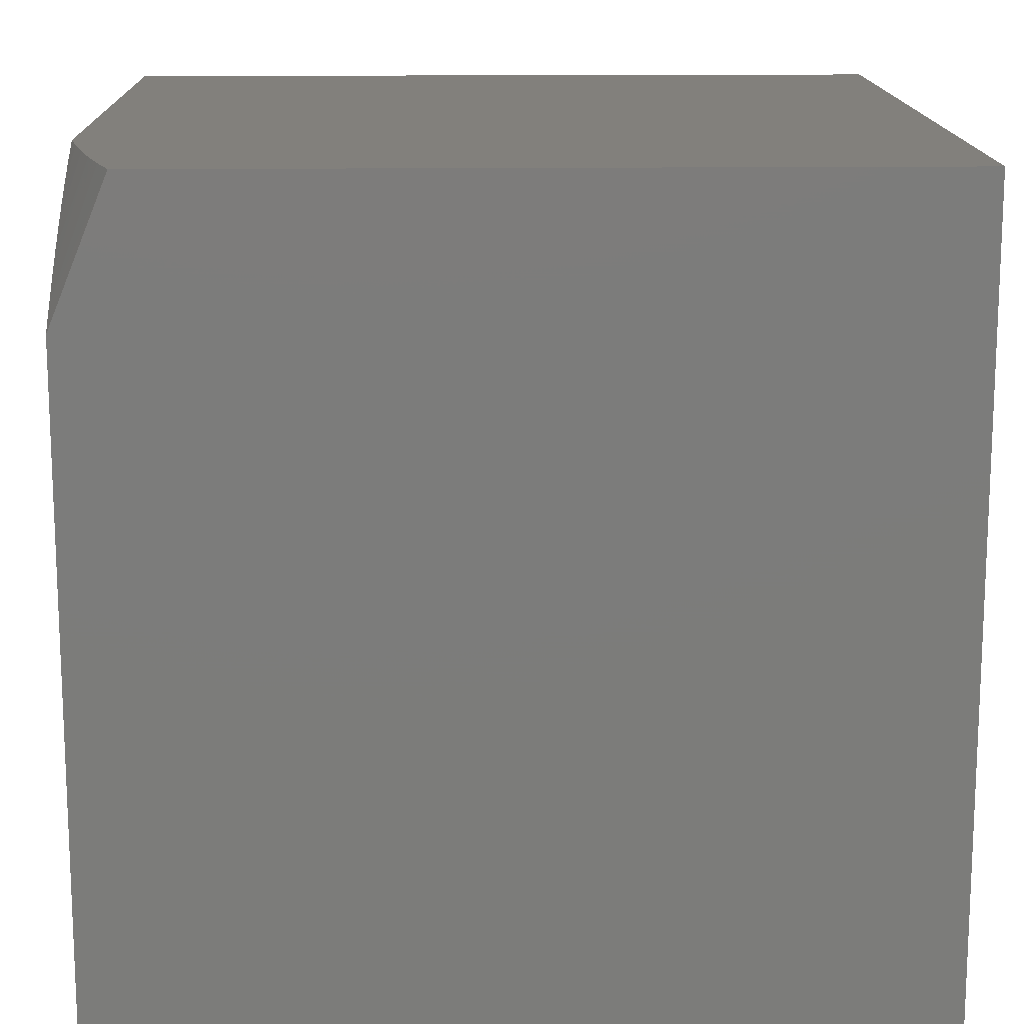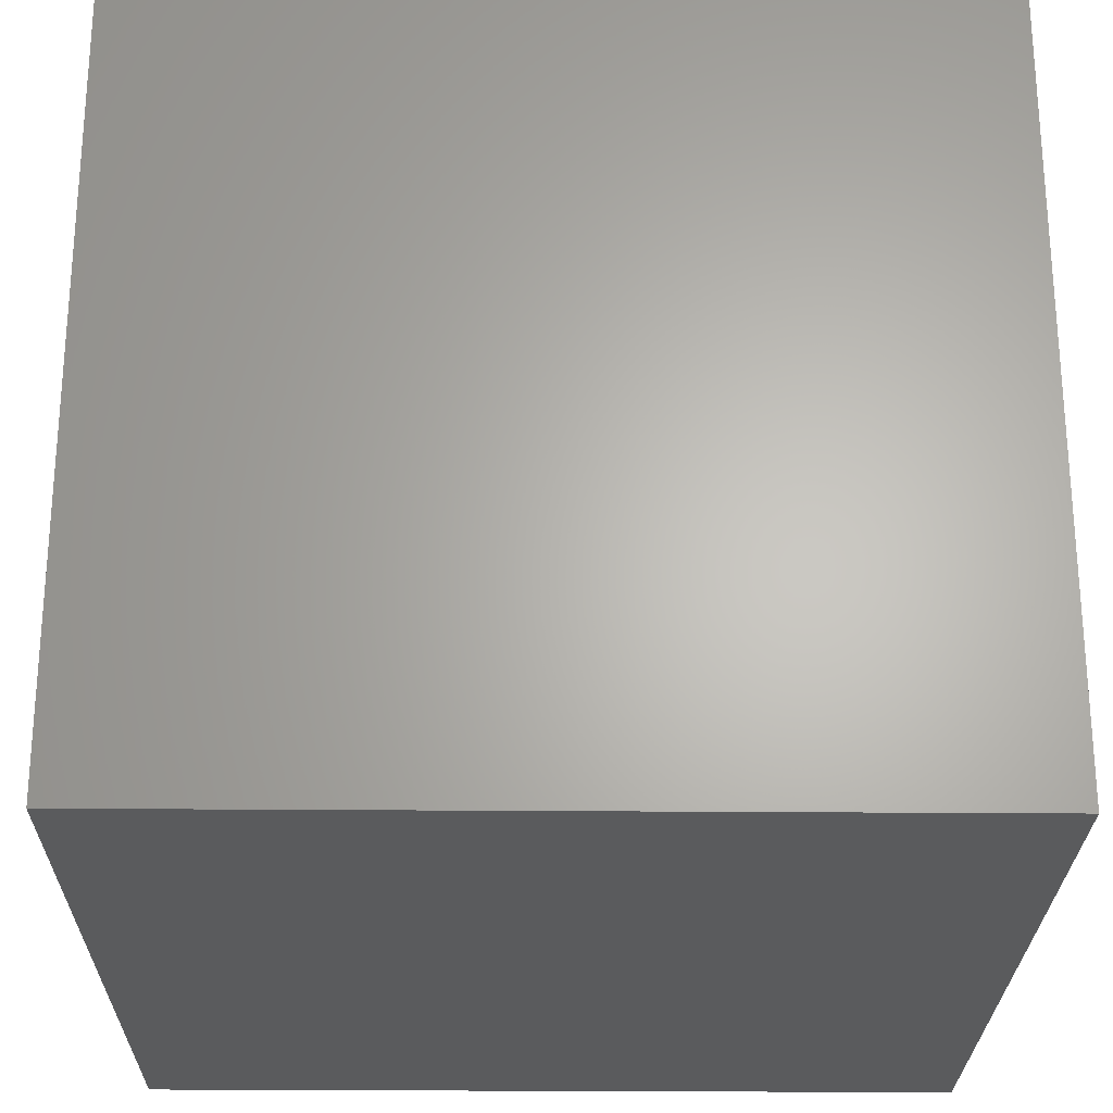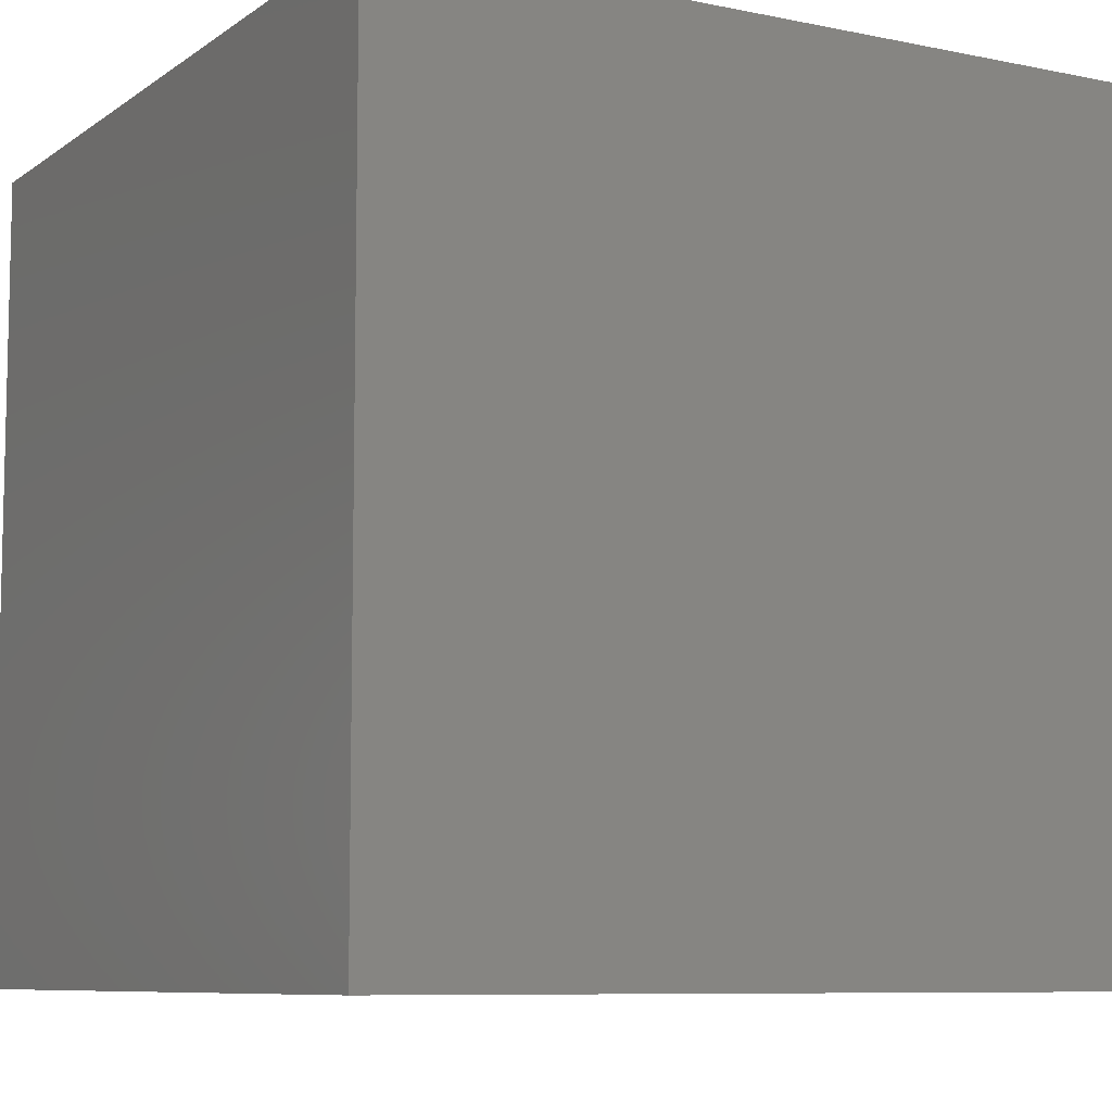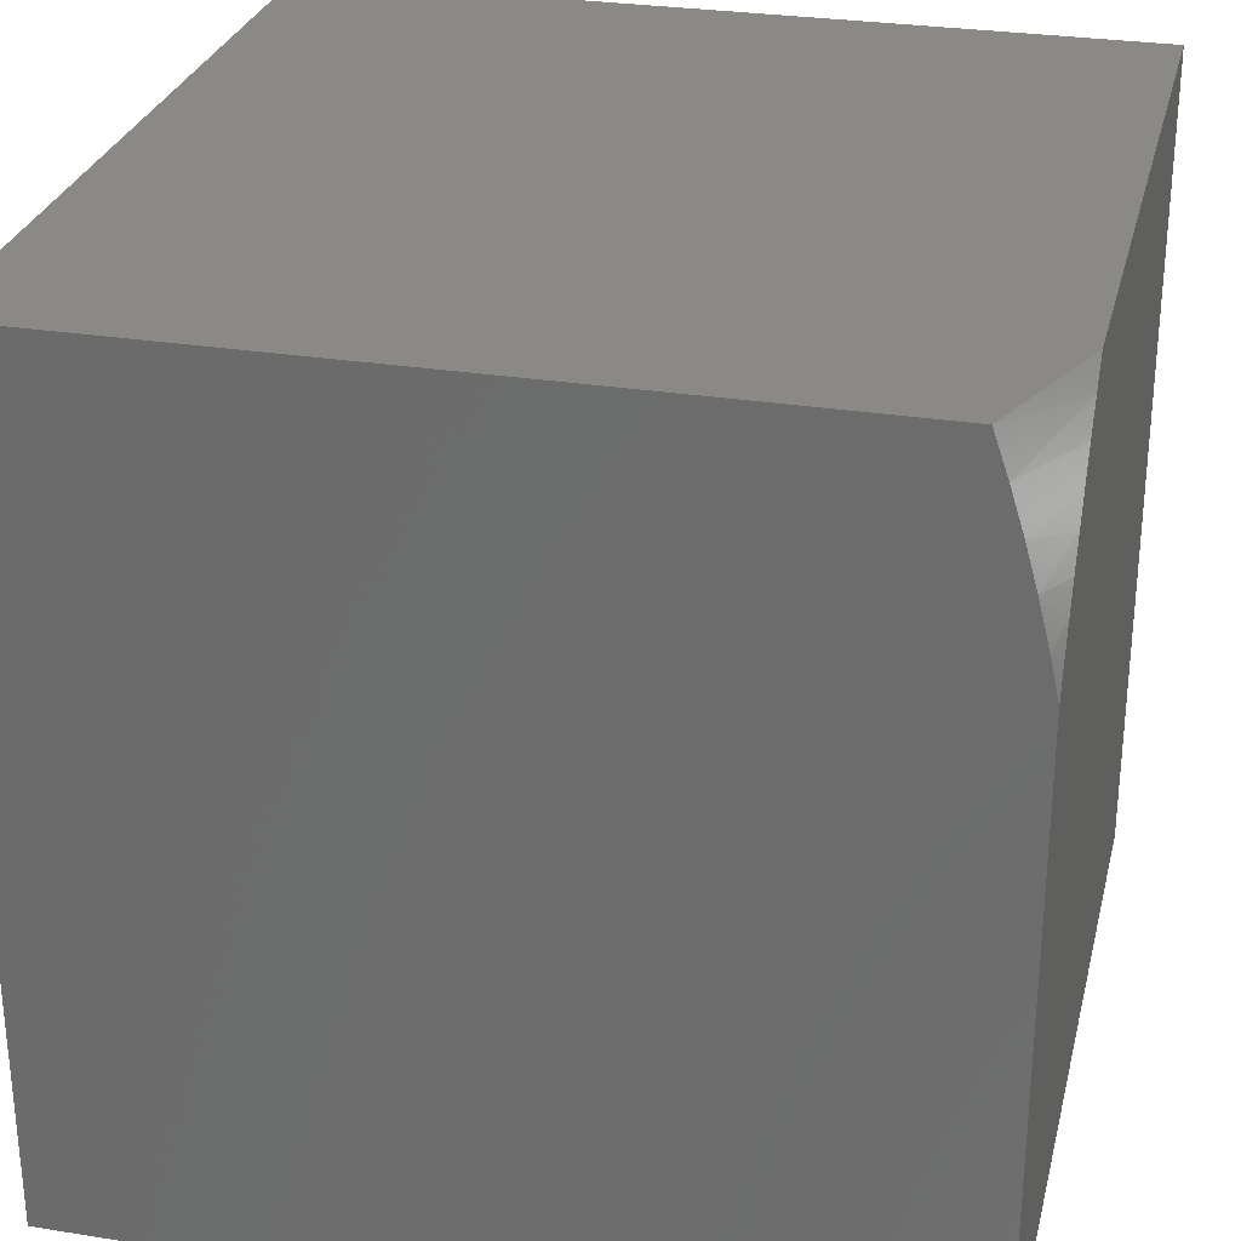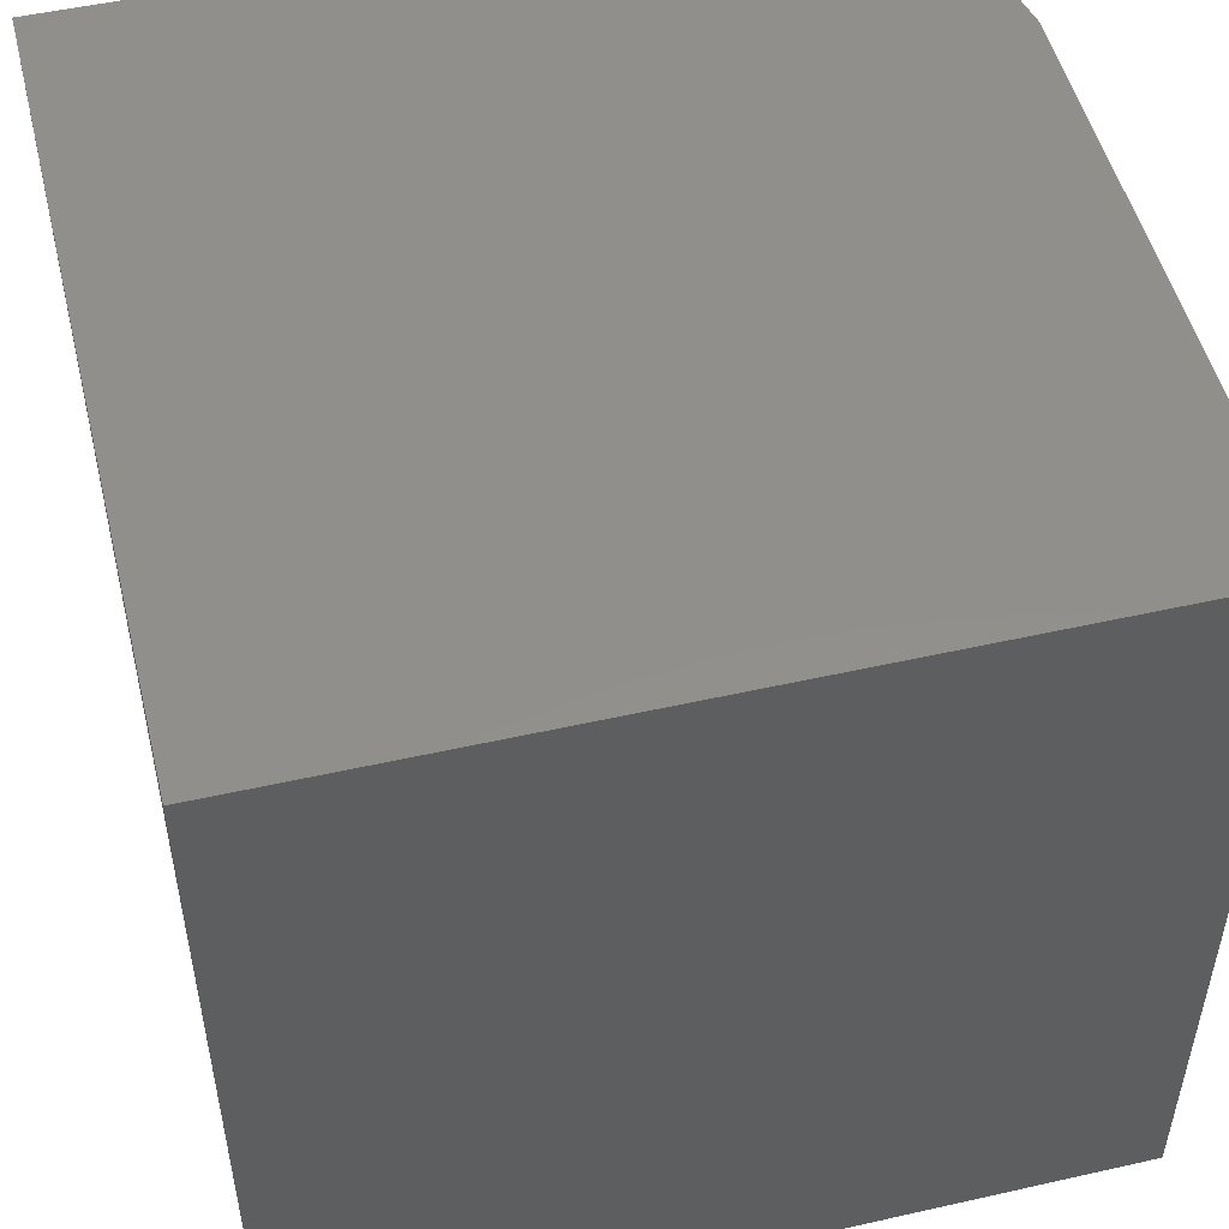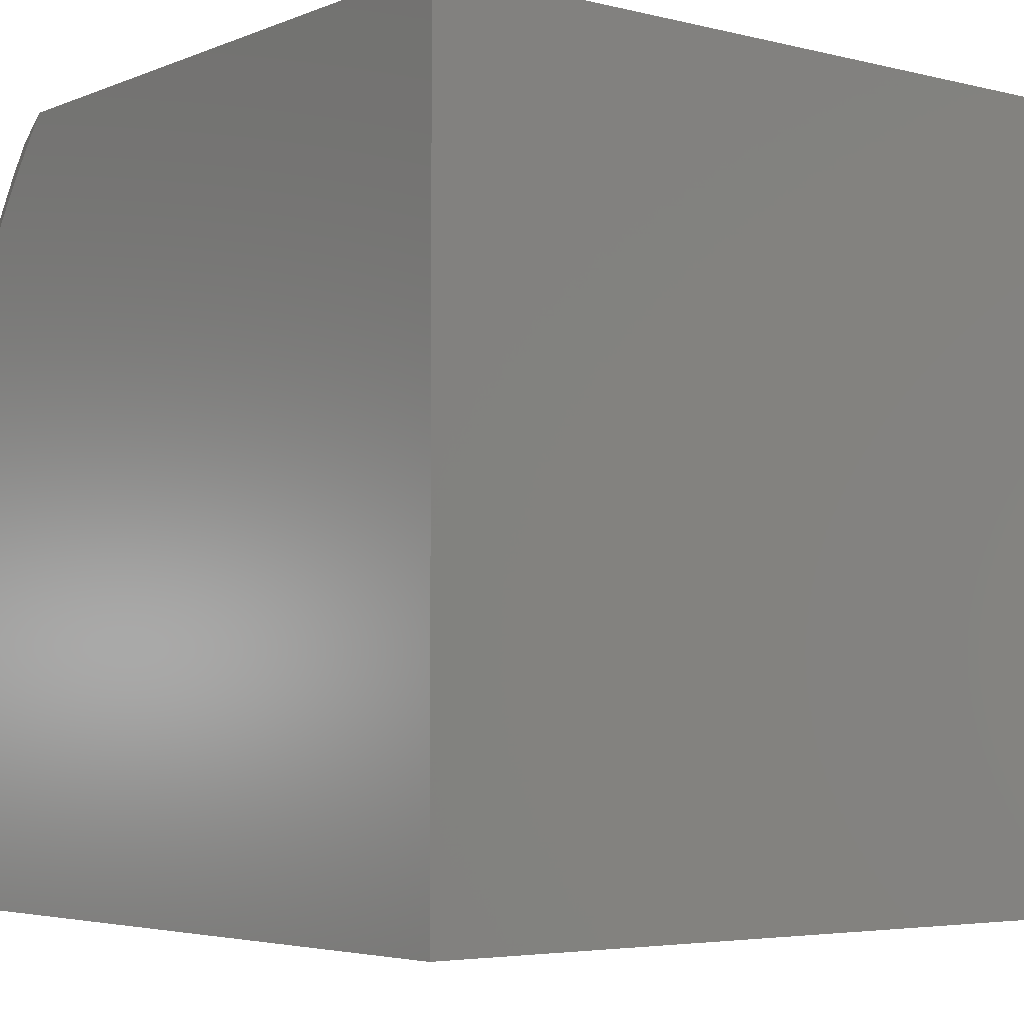
<metadata>
{"format":"stl","ext":"stl","renderer":"f3d","projection":"perspective","resolution":1024,"background":"white","views":[{"elev":14.8,"azim":-1.4,"up":"+Y"},{"elev":-25.4,"azim":89.2,"up":"+Z"},{"elev":-8.2,"azim":60.4,"up":"+Z"},{"elev":28.6,"azim":-166.5,"up":"+Z"},{"elev":51.0,"azim":166.2,"up":"+Y"},{"elev":-4.5,"azim":-38.4,"up":"+Z"}]}
</metadata>
<code>
# stl→obj: 21 verts, 38 faces
v 11 31.83 1
v 11.07 32 1
v 11 31.85 0.9688
v 11.05 32 0.95
v 11 31.88 0.9375
v 11.04 32 0.8996
v 11 31.9 0.9059
v 11 31.92 0.8743
v 11.02 32 0.8489
v 11 31.95 0.8425
v 11 31.96 0.8106
v 11.01 32 0.7978
v 11 31.98 0.7786
v 11 32 0.7464
v 12 32 1
v 12 32 0
v 11 32 0
v 12 31 1
v 11 31 1
v 12 31 0
v 11 31 0
f 1 2 3
f 3 2 4
f 3 4 5
f 5 4 6
f 5 6 7
f 7 6 8
f 8 6 9
f 8 9 10
f 10 9 11
f 11 9 12
f 11 12 13
f 13 12 14
f 12 15 14
f 14 15 16
f 14 16 17
f 12 9 15
f 15 9 6
f 15 6 4
f 4 2 15
f 2 1 15
f 15 1 18
f 18 1 19
f 20 21 16
f 16 21 17
f 19 21 18
f 18 21 20
f 1 3 19
f 19 3 5
f 19 5 7
f 7 8 19
f 19 8 10
f 19 10 21
f 21 10 11
f 21 11 13
f 13 14 21
f 21 14 17
f 18 20 15
f 15 20 16

</code>
